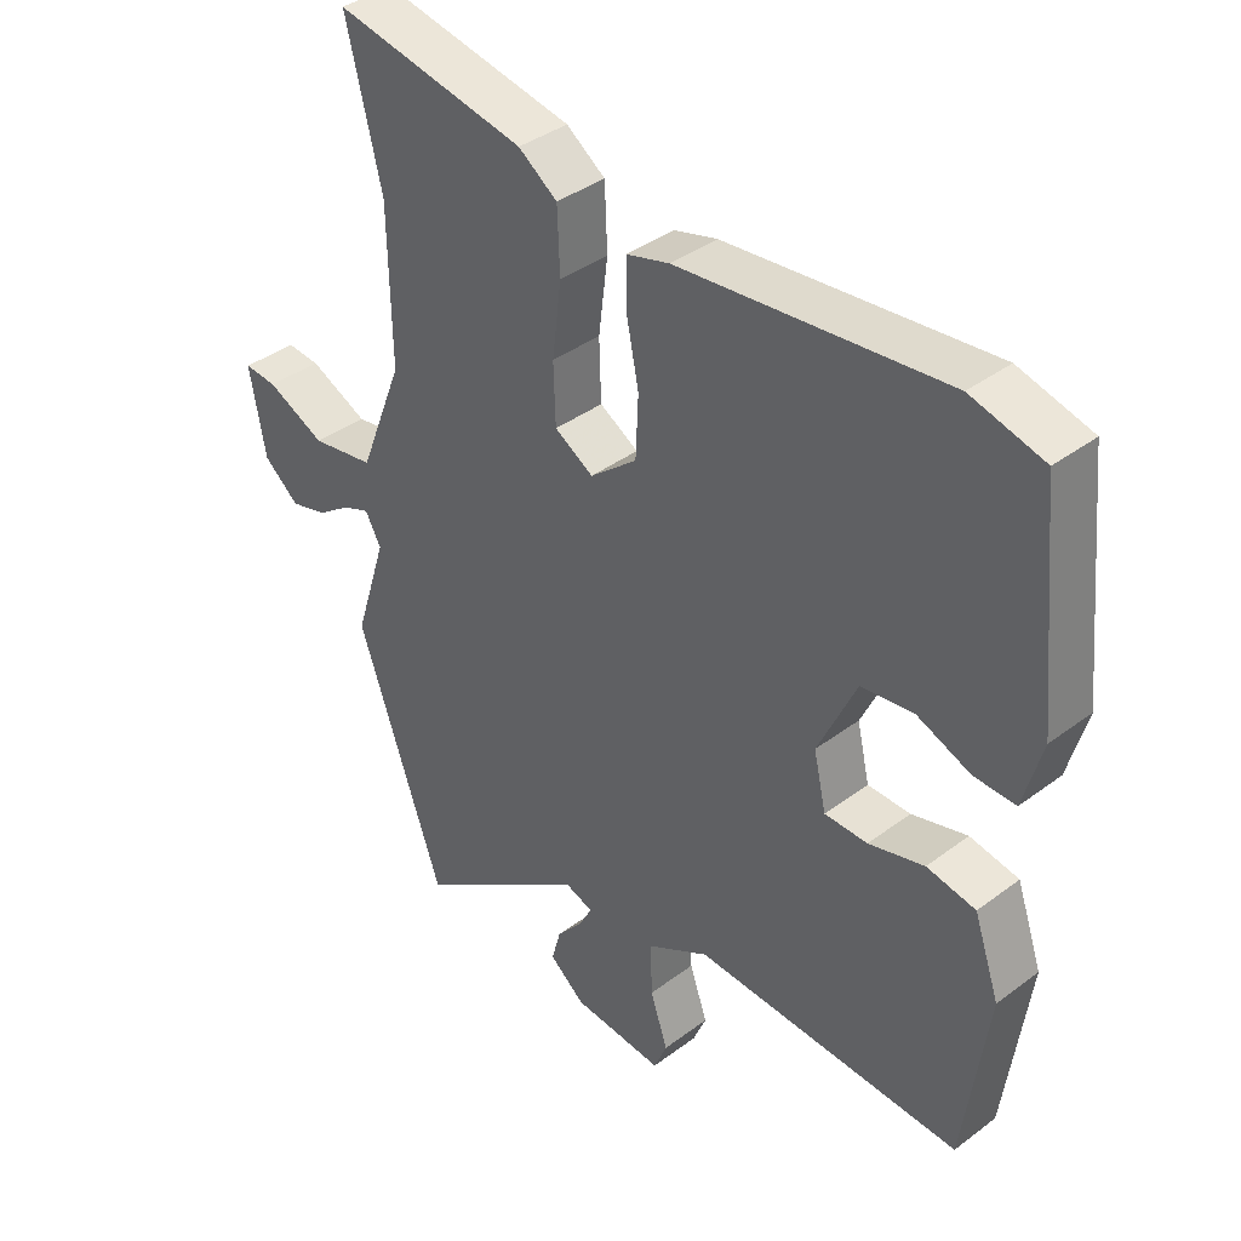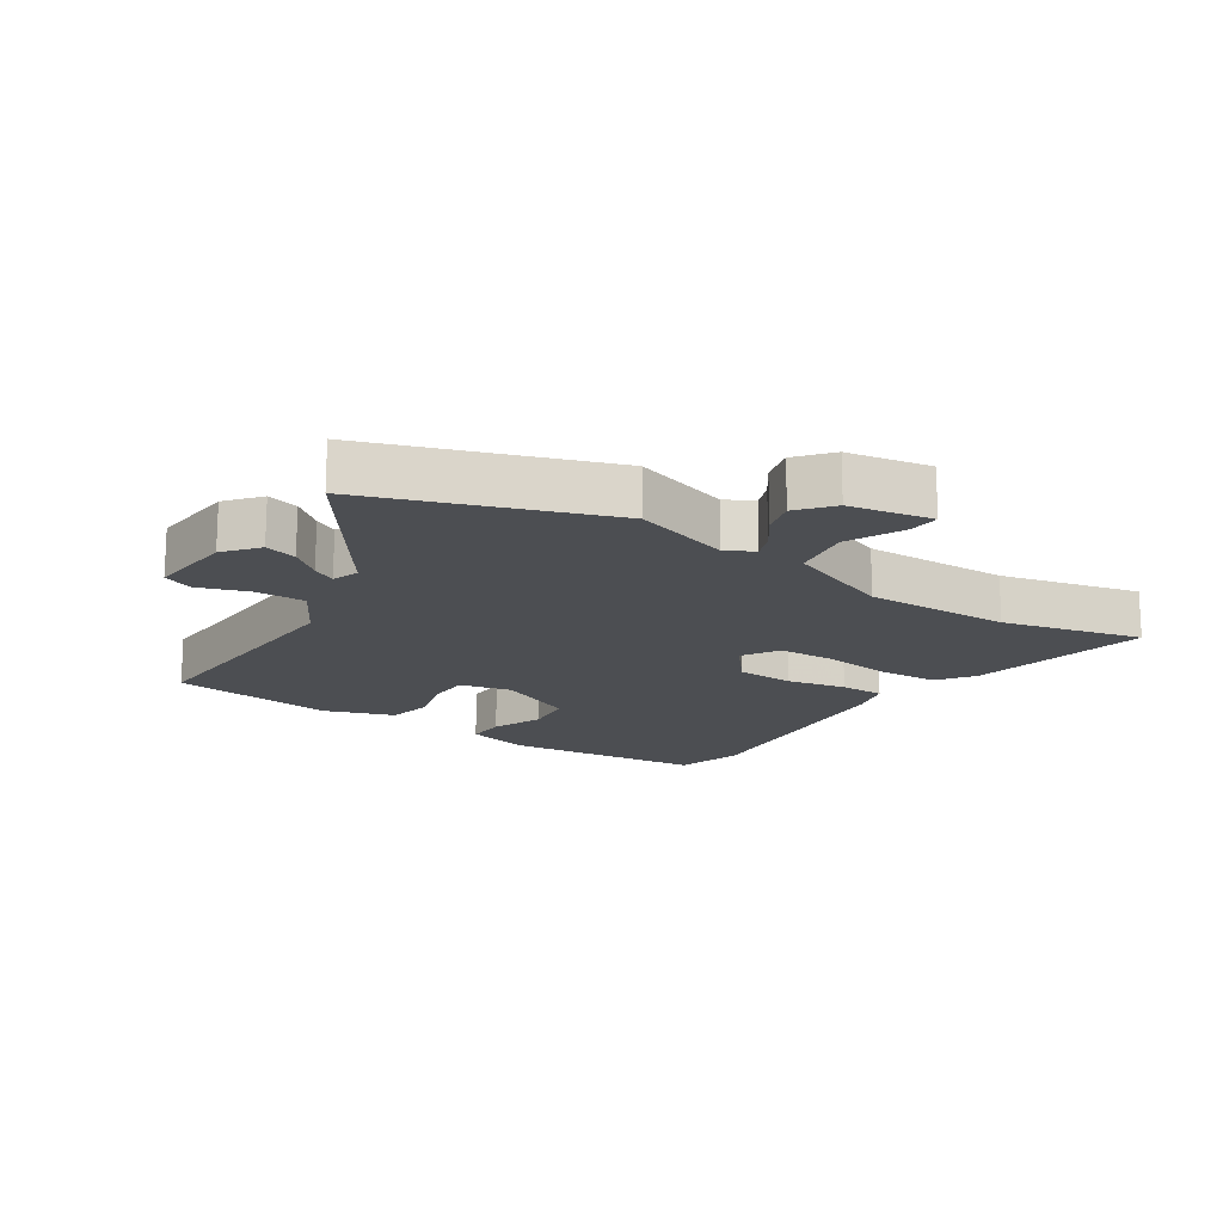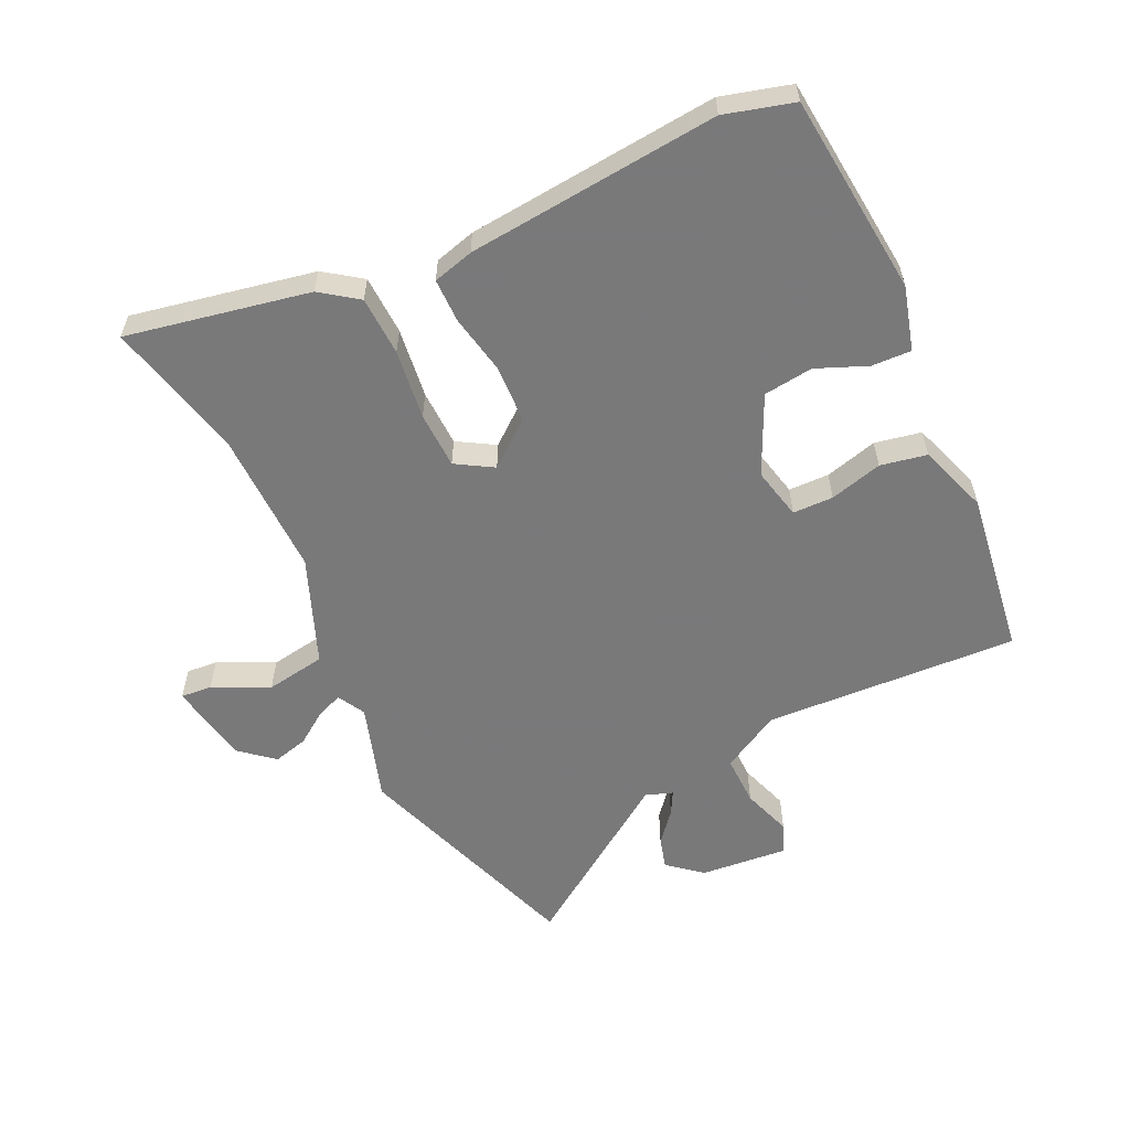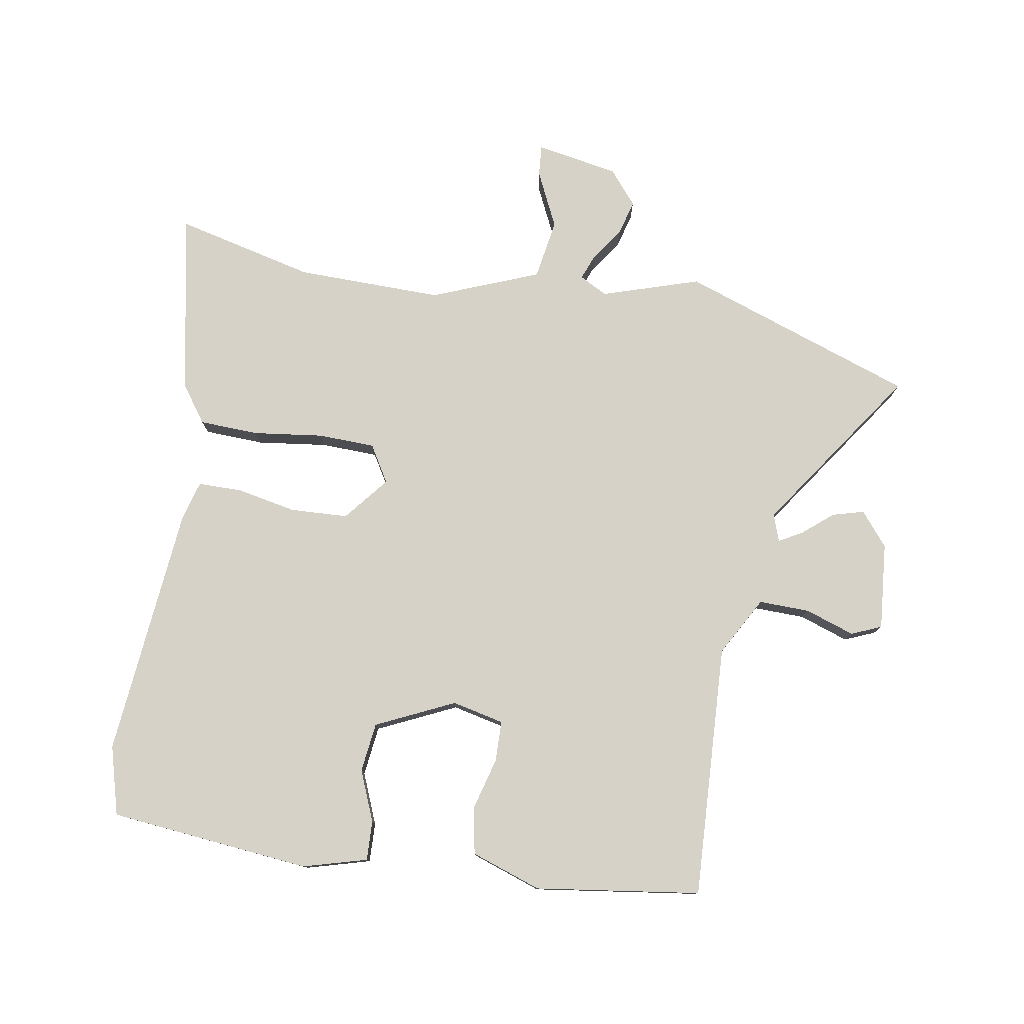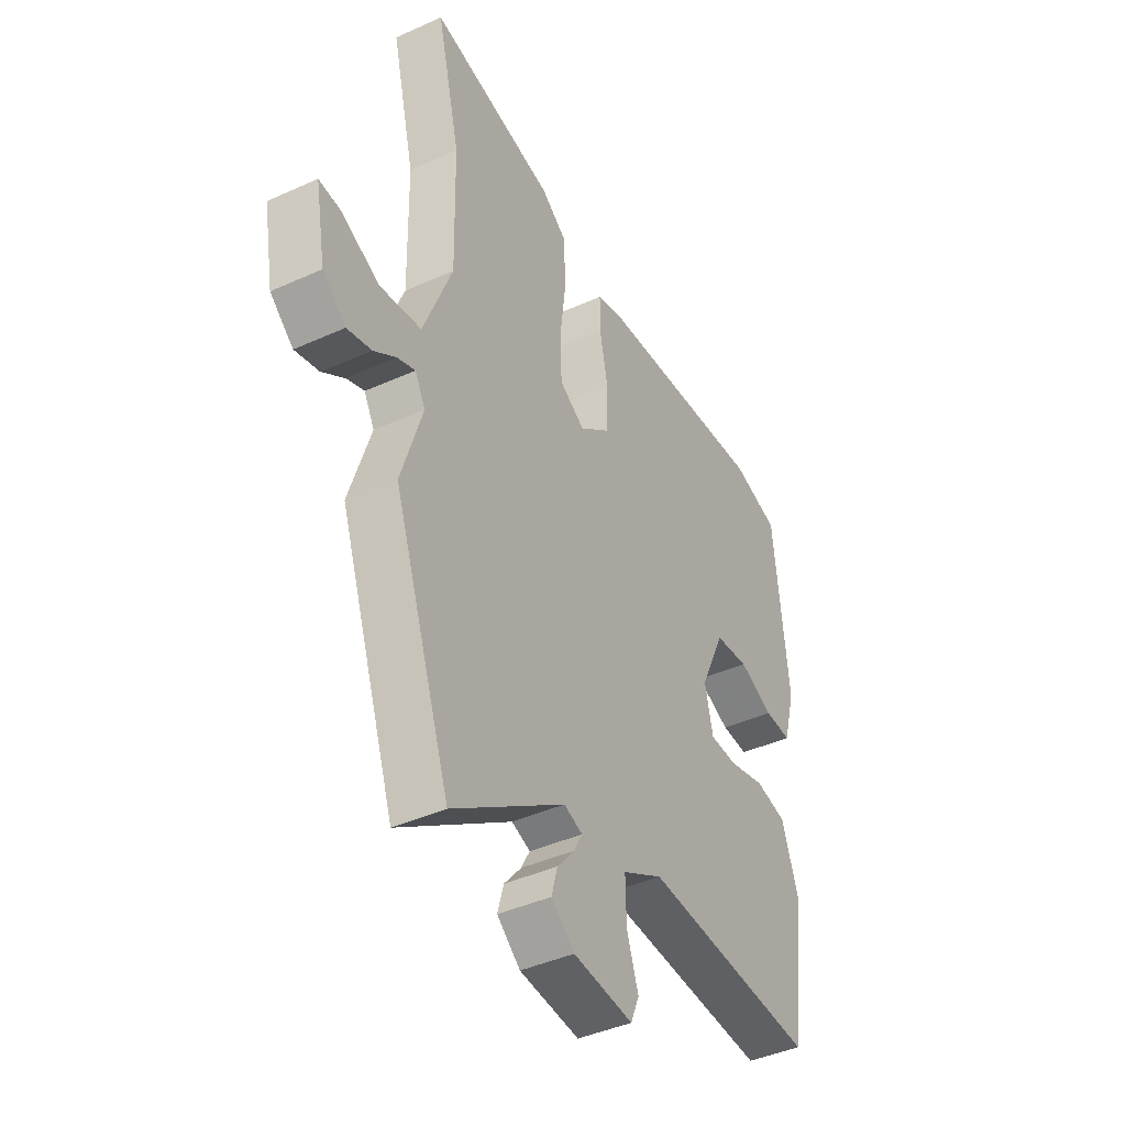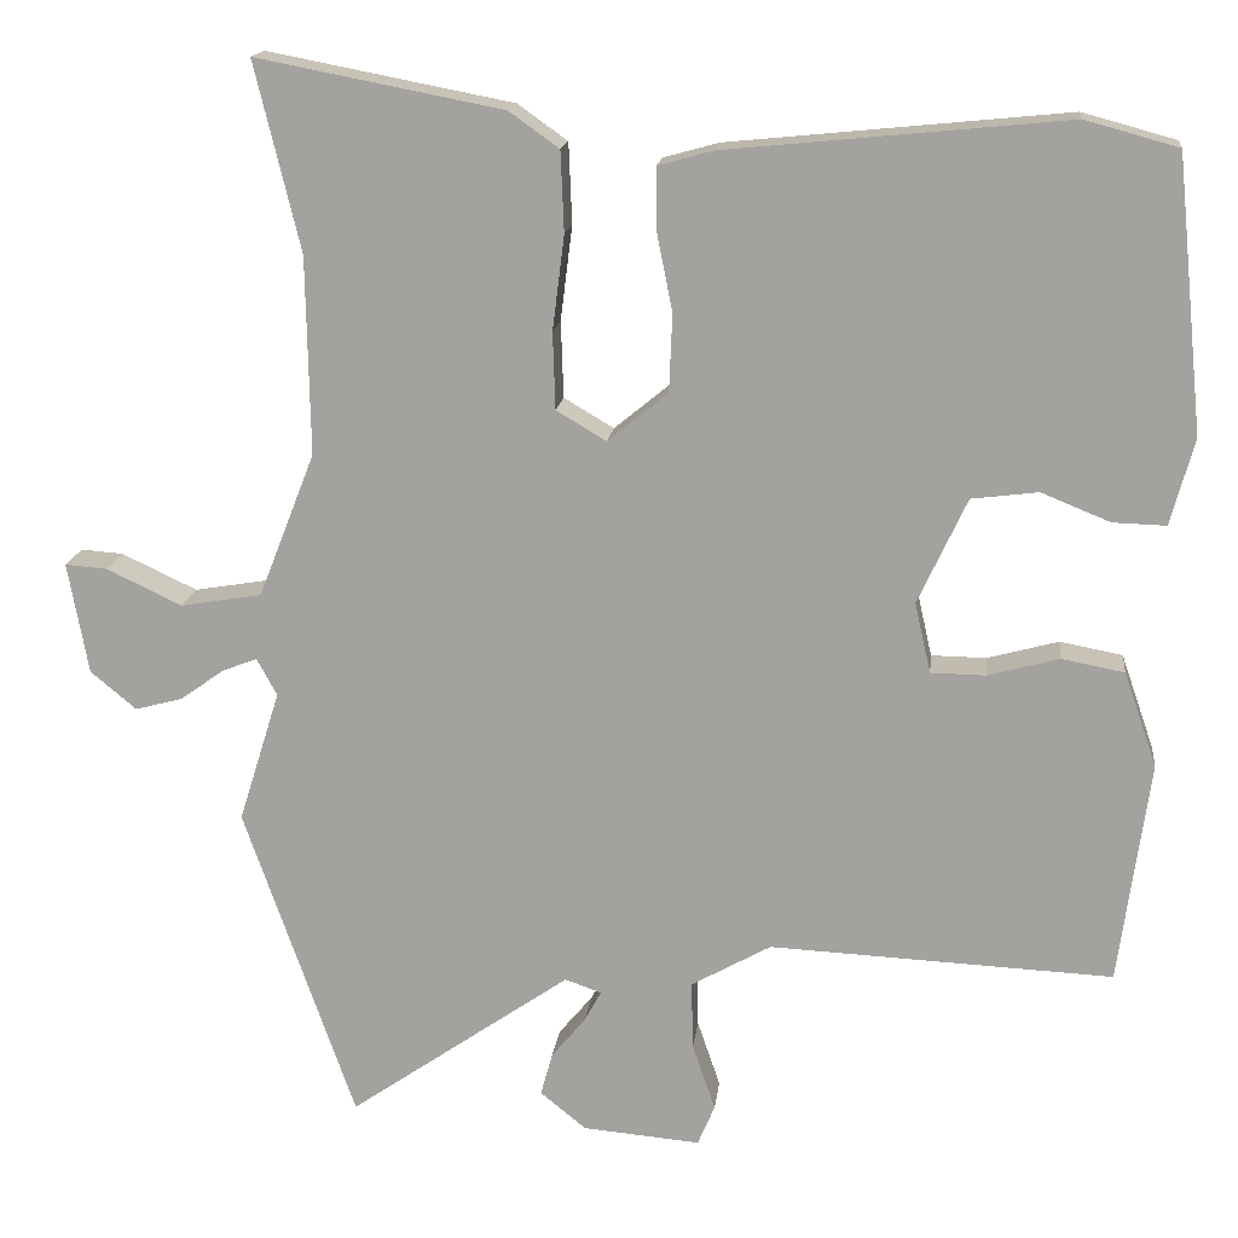
<metadata>
{"format":"obj","ext":"obj","renderer":"f3d","projection":"perspective","resolution":1024,"background":"white","views":[{"elev":38.6,"azim":46.6,"up":"+Z"},{"elev":-16.7,"azim":-123.4,"up":"+Y"},{"elev":-57.8,"azim":25.1,"up":"+Y"},{"elev":78.5,"azim":99.4,"up":"+Y"},{"elev":-42.4,"azim":-61.6,"up":"+Z"},{"elev":16.1,"azim":6.6,"up":"+Z"}]}
</metadata>
<code>
v -0.431 0.07 -0.697
v -0.562 0.07 -0.323
v -0.513 0.07 -0.167
v -0.537 0.07 -0.123
v -0.578 0.07 -0.139
v -0.63 0.07 -0.176
v -0.686 0.07 -0.191
v -0.74 0.07 -0.146
v -0.764 0.07 -0.014
v -0.714 0.07 -0.018
v -0.625 0.07 -0.06
v -0.529 0.07 -0.044
v -0.462 0.07 0.127
v -0.466 0.07 0.36
v -0.52 0.07 0.583
v -0.229 0.07 0.527
v -0.17 0.07 0.485
v -0.166 0.07 0.39
v -0.18 0.07 0.278
v -0.177 0.07 0.187
v -0.118 0.07 0.152
v -0.047 0.07 0.21
v -0.043 0.07 0.302
v -0.062 0.07 0.397
v -0.062 0.07 0.468
v 0.003 0.07 0.486
v 0.405 0.07 0.526
v 0.515 0.07 0.496
v 0.548 0.07 0.173
v 0.52 0.07 0.071
v 0.457 0.07 0.073
v 0.376 0.07 0.106
v 0.297 0.07 0.096
v 0.239 0.07 -0.029
v 0.258 0.07 -0.112
v 0.323 0.07 -0.113
v 0.407 0.07 -0.09
v 0.481 0.07 -0.104
v 0.52 0.07 -0.216
v 0.484 0.07 -0.48
v 0.078 0.07 -0.461
v -0.016 0.07 -0.514
v -0.014 0.07 -0.595
v 0.013 0.07 -0.674
v -0.007 0.07 -0.722
v -0.146 0.07 -0.71
v -0.2 0.07 -0.666
v -0.186 0.07 -0.615
v -0.146 0.07 -0.567
v -0.126 0.07 -0.53
v -0.169 0.07 -0.515
v -0.431 0 -0.697
v -0.562 0 -0.323
v -0.513 0 -0.167
v -0.537 0 -0.123
v -0.578 0 -0.139
v -0.63 0 -0.176
v -0.686 0 -0.191
v -0.74 0 -0.146
v -0.764 0 -0.014
v -0.714 0 -0.018
v -0.625 0 -0.06
v -0.529 0 -0.044
v -0.462 0 0.127
v -0.466 0 0.36
v -0.52 0 0.583
v -0.229 0 0.527
v -0.17 0 0.485
v -0.166 0 0.39
v -0.18 0 0.278
v -0.177 0 0.187
v -0.118 0 0.152
v -0.047 0 0.21
v -0.043 0 0.302
v -0.062 0 0.397
v -0.062 0 0.468
v 0.003 0 0.486
v 0.405 0 0.526
v 0.515 0 0.496
v 0.548 0 0.173
v 0.52 0 0.071
v 0.457 0 0.073
v 0.376 0 0.106
v 0.297 0 0.096
v 0.239 0 -0.029
v 0.258 0 -0.112
v 0.323 0 -0.113
v 0.407 0 -0.09
v 0.481 0 -0.104
v 0.52 0 -0.216
v 0.484 0 -0.48
v 0.078 0 -0.461
v -0.016 0 -0.514
v -0.014 0 -0.595
v 0.013 0 -0.674
v -0.007 0 -0.722
v -0.146 0 -0.71
v -0.2 0 -0.666
v -0.186 0 -0.615
v -0.146 0 -0.567
v -0.126 0 -0.53
v -0.169 0 -0.515
f 47 48 49
f 46 47 49
f 45 46 49
f 44 45 49
f 43 44 49
f 42 43 49 50
f 41 42 50 51
f 39 40 41
f 38 39 41
f 37 38 41
f 36 37 41
f 35 36 41 51
f 30 31 32
f 29 30 32
f 28 29 32
f 27 28 32
f 26 27 32
f 25 26 32
f 24 25 32
f 23 24 32
f 22 23 32 33
f 21 22 33 34
f 17 18 19
f 16 17 19
f 15 16 19
f 14 15 19
f 13 14 19 20
f 12 13 20 21
f 9 10 11
f 8 9 11
f 7 8 11
f 6 7 11
f 5 6 11
f 4 5 11 12
f 34 35 51
f 21 34 51
f 12 21 51
f 4 12 51
f 3 4 51
f 1 2 3 51
f 100 99 98
f 100 98 97
f 100 97 96
f 100 96 95
f 100 95 94
f 101 100 94 93
f 102 101 93 92
f 92 91 90
f 92 90 89
f 92 89 88
f 92 88 87
f 102 92 87 86
f 83 82 81
f 83 81 80
f 83 80 79
f 83 79 78
f 83 78 77
f 83 77 76
f 83 76 75
f 83 75 74
f 84 83 74 73
f 85 84 73 72
f 70 69 68
f 70 68 67
f 70 67 66
f 70 66 65
f 71 70 65 64
f 72 71 64 63
f 62 61 60
f 62 60 59
f 62 59 58
f 62 58 57
f 62 57 56
f 63 62 56 55
f 102 86 85
f 102 85 72
f 102 72 63
f 102 63 55
f 102 55 54
f 102 54 53 52
f 1 52 53 2
f 2 53 54 3
f 3 54 55 4
f 4 55 56 5
f 5 56 57 6
f 6 57 58 7
f 7 58 59 8
f 8 59 60 9
f 9 60 61 10
f 10 61 62 11
f 11 62 63 12
f 12 63 64 13
f 13 64 65 14
f 14 65 66 15
f 15 66 67 16
f 16 67 68 17
f 17 68 69 18
f 18 69 70 19
f 19 70 71 20
f 20 71 72 21
f 21 72 73 22
f 22 73 74 23
f 23 74 75 24
f 24 75 76 25
f 25 76 77 26
f 26 77 78 27
f 27 78 79 28
f 28 79 80 29
f 29 80 81 30
f 30 81 82 31
f 31 82 83 32
f 32 83 84 33
f 33 84 85 34
f 34 85 86 35
f 35 86 87 36
f 36 87 88 37
f 37 88 89 38
f 38 89 90 39
f 39 90 91 40
f 40 91 92 41
f 41 92 93 42
f 42 93 94 43
f 43 94 95 44
f 44 95 96 45
f 45 96 97 46
f 46 97 98 47
f 47 98 99 48
f 48 99 100 49
f 49 100 101 50
f 50 101 102 51
f 51 102 52 1

</code>
